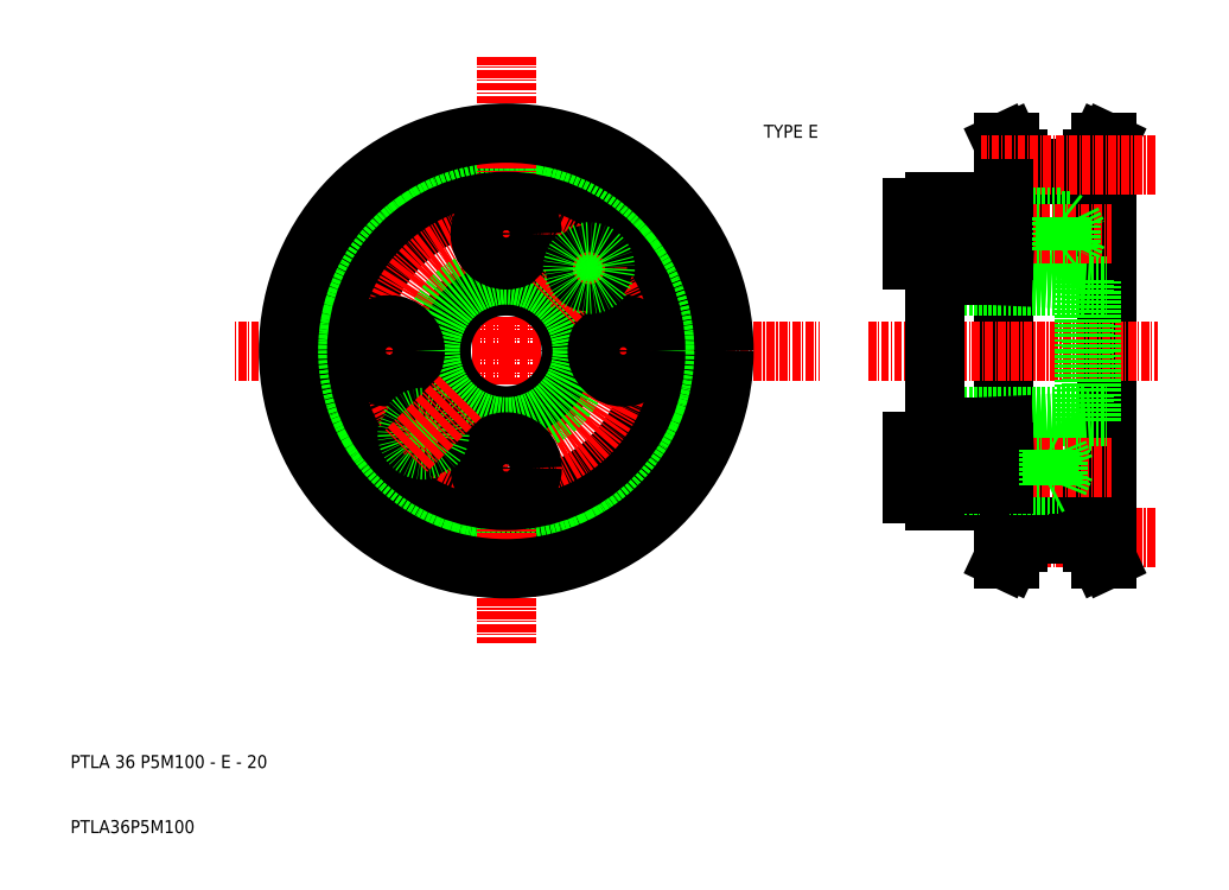
<metadata>
{"format":"dxf","ext":"dxf","renderer":"ezdxf+matplotlib","layout":"modelspace","background":"white","min_lineweight":24,"dpi":150}
</metadata>
<code>
0
SECTION
2
ENTITIES
0
LINE
8
CENTER
10
-148.4
20
956.5
30
0
11
-100.2
21
956.5
31
0
0
LINE
8
0
10
-69.75
20
984.6
30
0
11
-58.15
21
984.6
31
0
0
TEXT
8
0
10
-215.4
20
892.4
30
0
40
2
1
PTLA 36 P5M100 - E - 20
0
TEXT
8
0
10
-215.4
20
882.4
30
0
40
2
1
PTLA36P5M100
0
LINE
8
0
10
-69.75
20
986
30
0
11
-70.95
21
988.5
31
0
0
LINE
8
0
10
-69.75
20
986
30
0
11
-69.75
21
981.5
31
0
0
LINE
8
0
10
-70.75
20
986
30
0
11
-70.75
21
981.5
31
0
0
LINE
8
0
10
-70.95
20
988.5
30
0
11
-71.95
21
988.5
31
0
0
LINE
8
0
10
-70.75
20
986
30
0
11
-71.95
21
988.5
31
0
0
LINE
8
0
10
-69.75
20
981.5
30
0
11
-71.95
21
981.5
31
0
0
LINE
8
CENTER
10
-148.4
20
956.5
30
0
11
-190.2
21
956.5
31
0
0
CIRCLE
8
CENTER
10
-148.4
20
956.5
30
0
40
28.65
0
LINE
8
0
10
-58.15
20
981.5
30
0
11
-57.15
21
981.5
31
0
0
LINE
8
0
10
-58.15
20
986
30
0
11
-56.95
21
988.5
31
0
0
LINE
8
0
10
-58.15
20
986
30
0
11
-58.15
21
981.5
31
0
0
LINE
8
0
10
-57.15
20
986
30
0
11
-57.15
21
981.5
31
0
0
LINE
8
0
10
-57.65
20
981.5
30
0
11
-55.95
21
981.5
31
0
0
LINE
8
0
10
-56.95
20
988.5
30
0
11
-55.95
21
988.5
31
0
0
LINE
8
0
10
-57.15
20
986
30
0
11
-55.95
21
988.5
31
0
0
CIRCLE
8
0
10
-148.4
20
956.5
30
0
40
25
0
CIRCLE
8
0
10
-148.4
20
956.5
30
0
40
28.07
0
CIRCLE
8
0
10
-148.4
20
956.5
30
0
40
27.08
0
LINE
8
CENTER
10
-148.4
20
956.5
30
0
11
-148.4
21
911.7
31
0
0
LINE
8
CENTER
10
-148.4
20
956.5
30
0
11
-148.4
21
1002
31
0
0
LINE
8
0
10
-69.75
20
983.6
30
0
11
-58.15
21
983.6
31
0
0
LINE
8
CENTER
10
-92.74
20
956.5
30
0
11
-48.2
21
956.5
31
0
0
LINE
8
0
10
-55.95
20
981.5
30
0
11
-55.95
21
956.5
31
0
0
LINE
8
CENTER
10
-92.74
20
956.5
30
0
11
-48.2
21
956.5
31
0
0
LINE
8
CENTER
10
-48.52
20
985.2
30
0
11
-75.37
21
985.2
31
0
0
LINE
8
CENTER
10
-92.74
20
956.5
30
0
11
-48.2
21
956.5
31
0
0
LINE
8
0
10
-71.95
20
981.5
30
0
11
-71.95
21
956.5
31
0
0
LINE
8
0
10
-71.95
20
931.5
30
0
11
-71.95
21
956.5
31
0
0
LINE
8
0
10
-55.95
20
931.5
30
0
11
-55.95
21
956.5
31
0
0
LINE
8
CENTER
10
-92.74
20
956.5
30
0
11
-48.2
21
956.5
31
0
0
LINE
8
CENTER
10
-92.74
20
956.5
30
0
11
-48.2
21
956.5
31
0
0
LINE
8
CENTER
10
-92.74
20
956.5
30
0
11
-48.2
21
956.5
31
0
0
LINE
8
CENTER
10
-48.52
20
927.9
30
0
11
-75.37
21
927.9
31
0
0
LINE
8
0
10
-69.75
20
929.5
30
0
11
-58.15
21
929.5
31
0
0
LINE
8
0
10
-69.75
20
928.5
30
0
11
-58.15
21
928.5
31
0
0
LINE
8
0
10
-69.75
20
931.5
30
0
11
-71.95
21
931.5
31
0
0
LINE
8
0
10
-70.75
20
927.1
30
0
11
-71.95
21
924.5
31
0
0
LINE
8
0
10
-70.95
20
924.5
30
0
11
-71.95
21
924.5
31
0
0
LINE
8
0
10
-70.75
20
927.1
30
0
11
-70.75
21
931.5
31
0
0
LINE
8
0
10
-69.75
20
927.1
30
0
11
-69.75
21
931.5
31
0
0
LINE
8
0
10
-69.75
20
927.1
30
0
11
-70.95
21
924.5
31
0
0
LINE
8
0
10
-57.15
20
927.1
30
0
11
-55.95
21
924.5
31
0
0
LINE
8
0
10
-56.95
20
924.5
30
0
11
-55.95
21
924.5
31
0
0
LINE
8
0
10
-57.65
20
931.5
30
0
11
-55.95
21
931.5
31
0
0
LINE
8
0
10
-57.15
20
927.1
30
0
11
-57.15
21
931.5
31
0
0
LINE
8
0
10
-58.15
20
927.1
30
0
11
-58.15
21
931.5
31
0
0
LINE
8
0
10
-58.15
20
927.1
30
0
11
-56.95
21
924.5
31
0
0
LINE
8
0
10
-58.15
20
931.5
30
0
11
-57.15
21
931.5
31
0
0
CIRCLE
8
0
10
-148.4
20
956.5
30
0
40
33.5
0
LINE
8
0
10
-59.45
20
946.5
30
0
11
-82.45
21
946.5
31
0
0
LINE
8
0
10
-59.45
20
966.5
30
0
11
-82.45
21
966.5
31
0
0
LINE
8
0
10
-58.45
20
945.7
30
0
11
-71.94
21
945
31
0
0
LINE
8
0
10
-58.45
20
967.3
30
0
11
-71.94
21
968.1
31
0
0
LINE
8
0
10
-71.95
20
976.6
30
0
11
-61.45
21
976.6
31
0
0
LINE
8
0
10
-71.95
20
972.4
30
0
11
-61.45
21
972.4
31
0
0
LINE
8
0
10
-71.95
20
972
30
0
11
-62.95
21
972
31
0
0
LINE
8
0
10
-71.95
20
977
30
0
11
-62.95
21
977
31
0
0
LINE
8
CENTER
10
-85.95
20
974.5
30
0
11
-55.27
21
974.5
31
0
0
LINE
8
0
10
-71.95
20
936
30
0
11
-63.45
21
936
31
0
0
LINE
8
0
10
-71.95
20
935.8
30
0
11
-64.95
21
935.8
31
0
0
LINE
8
0
10
-71.95
20
941
30
0
11
-63.45
21
941
31
0
0
LINE
8
0
10
-71.95
20
941.3
30
0
11
-64.95
21
941.3
31
0
0
LINE
8
CENTER
10
-85.95
20
938.5
30
0
11
-55.27
21
938.5
31
0
0
LINE
8
0
10
-75.45
20
933.5
30
0
11
-75.45
21
944.8
31
0
0
LINE
8
0
10
-75.45
20
933.5
30
0
11
-82.45
21
933.5
31
0
0
LINE
8
0
10
-78.95
20
977.3
30
0
11
-78.95
21
971.8
31
0
0
LINE
8
0
10
-82.45
20
978.5
30
0
11
-82.45
21
970.5
31
0
0
LINE
8
0
10
-85.95
20
978.5
30
0
11
-85.95
21
970.5
31
0
0
LINE
8
0
10
-75.45
20
979.5
30
0
11
-75.45
21
968.2
31
0
0
LINE
8
0
10
-78.95
20
972
30
0
11
-75.45
21
972
31
0
0
LINE
8
0
10
-82.45
20
971.8
30
0
11
-75.45
21
971.8
31
0
0
LINE
8
0
10
-78.95
20
936
30
0
11
-75.45
21
936
31
0
0
LINE
8
0
10
-82.45
20
935.8
30
0
11
-75.45
21
935.8
31
0
0
LINE
8
0
10
-78.95
20
941
30
0
11
-75.45
21
941
31
0
0
LINE
8
0
10
-82.45
20
941.3
30
0
11
-75.45
21
941.3
31
0
0
LINE
8
0
10
-85.95
20
942.5
30
0
11
-82.45
21
942.5
31
0
0
LINE
8
0
10
-85.95
20
934.5
30
0
11
-82.45
21
934.5
31
0
0
LINE
8
0
10
-85.95
20
934.5
30
0
11
-85.95
21
942.5
31
0
0
LINE
8
0
10
-82.45
20
934.5
30
0
11
-82.45
21
942.5
31
0
0
LINE
8
0
10
-78.95
20
935.8
30
0
11
-78.95
21
941.3
31
0
0
LINE
8
0
10
-85.95
20
970.5
30
0
11
-82.45
21
970.5
31
0
0
LINE
8
0
10
-75.45
20
936
30
0
11
-71.95
21
936
31
0
0
LINE
8
0
10
-71.94
20
945
30
0
11
-75.45
21
944.8
31
0
0
LINE
8
0
10
-75.45
20
941
30
0
11
-71.95
21
941
31
0
0
LINE
8
0
10
-75.45
20
972
30
0
11
-71.95
21
972
31
0
0
LINE
8
0
10
-71.94
20
968.1
30
0
11
-75.45
21
968.2
31
0
0
LINE
8
0
10
-71.95
20
977
30
0
11
-75.45
21
977
31
0
0
LINE
8
0
10
-78.95
20
977
30
0
11
-75.45
21
977
31
0
0
LINE
8
0
10
-82.45
20
977.3
30
0
11
-75.45
21
977.3
31
0
0
LINE
8
0
10
-75.45
20
979.5
30
0
11
-82.45
21
979.5
31
0
0
LINE
8
0
10
-85.95
20
978.5
30
0
11
-82.45
21
978.5
31
0
0
LINE
8
0
10
-75.45
20
977
30
0
11
-71.95
21
977
31
0
0
LINE
8
0
10
-61.45
20
976.6
30
0
11
-61.45
21
972.4
31
0
0
LINE
8
0
10
-62.45
20
976.6
30
0
11
-62.45
21
972.4
31
0
0
LINE
8
0
10
-62.95
20
977
30
0
11
-62.95
21
972
31
0
0
LINE
8
0
10
-60.45
20
974.5
30
0
11
-61.45
21
972.4
31
0
0
LINE
8
0
10
-58.45
20
966.5
30
0
11
-55.95
21
966.5
31
0
0
LINE
8
0
10
-58.45
20
946.5
30
0
11
-55.95
21
946.5
31
0
0
LINE
8
0
10
-58.45
20
945.7
30
0
11
-58.45
21
956.5
31
0
0
LINE
8
0
10
-59.45
20
945.7
30
0
11
-59.45
21
956.5
31
0
0
LINE
8
0
10
-63.45
20
936
30
0
11
-62.45
21
938.5
31
0
0
LINE
8
0
10
-64.95
20
935.8
30
0
11
-64.45
21
936
31
0
0
LINE
8
0
10
-64.95
20
941.3
30
0
11
-64.45
21
941
31
0
0
LINE
8
0
10
-63.45
20
936
30
0
11
-63.45
21
941
31
0
0
LINE
8
0
10
-64.45
20
936
30
0
11
-64.45
21
941
31
0
0
LINE
8
0
10
-62.45
20
938.5
30
0
11
-63.45
21
941
31
0
0
LINE
8
0
10
-64.95
20
935.8
30
0
11
-64.95
21
941.3
31
0
0
LINE
8
0
10
-62.95
20
972
30
0
11
-62.45
21
972.4
31
0
0
LINE
8
0
10
-58.45
20
967.3
30
0
11
-58.45
21
956.5
31
0
0
LINE
8
0
10
-59.45
20
967.4
30
0
11
-59.45
21
956.5
31
0
0
LINE
8
0
10
-62.95
20
977
30
0
11
-62.45
21
976.6
31
0
0
LINE
8
0
10
-61.45
20
976.6
30
0
11
-60.45
21
974.5
31
0
0
LINE
8
0
10
-82.45
20
979.5
30
0
11
-82.45
21
933.5
31
0
0
LINE
8
0
10
-82.45
20
979.5
30
0
11
-82.45
21
933.5
31
0
0
CIRCLE
8
0
10
-148.4
20
956.5
30
0
40
10
0
CIRCLE
8
0
10
-148.4
20
956.5
30
0
40
23
0
CIRCLE
8
0
10
-148.4
20
956.5
30
0
40
18
0
CIRCLE
8
0
10
-148.4
20
956.5
30
0
40
11.7
0
CIRCLE
8
0
10
-148.4
20
974.5
30
0
40
4
0
CIRCLE
8
0
10
-166.4
20
956.5
30
0
40
4
0
CIRCLE
8
0
10
-148.4
20
938.5
30
0
40
4
0
CIRCLE
8
0
10
-130.4
20
956.5
30
0
40
4
0
LINE
8
0
10
-132.8
20
972.1
30
0
11
-141.3
21
963.6
31
0
0
CIRCLE
8
0
10
-135.7
20
969.3
30
0
40
2.1
0
CIRCLE
8
0
10
-161.1
20
943.8
30
0
40
2.1
0
CIRCLE
8
0
10
-135.7
20
969.3
30
0
40
2.5
0
CIRCLE
8
0
10
-161.1
20
943.8
30
0
40
2.5
0
TEXT
8
0
10
-108.8
20
989.3
30
0
40
2
1
TYPE E
0
LINE
8
0
10
-155.5
20
949.5
30
0
11
-163.9
21
941
31
0
0
ENDSEC
0
EOF

</code>
